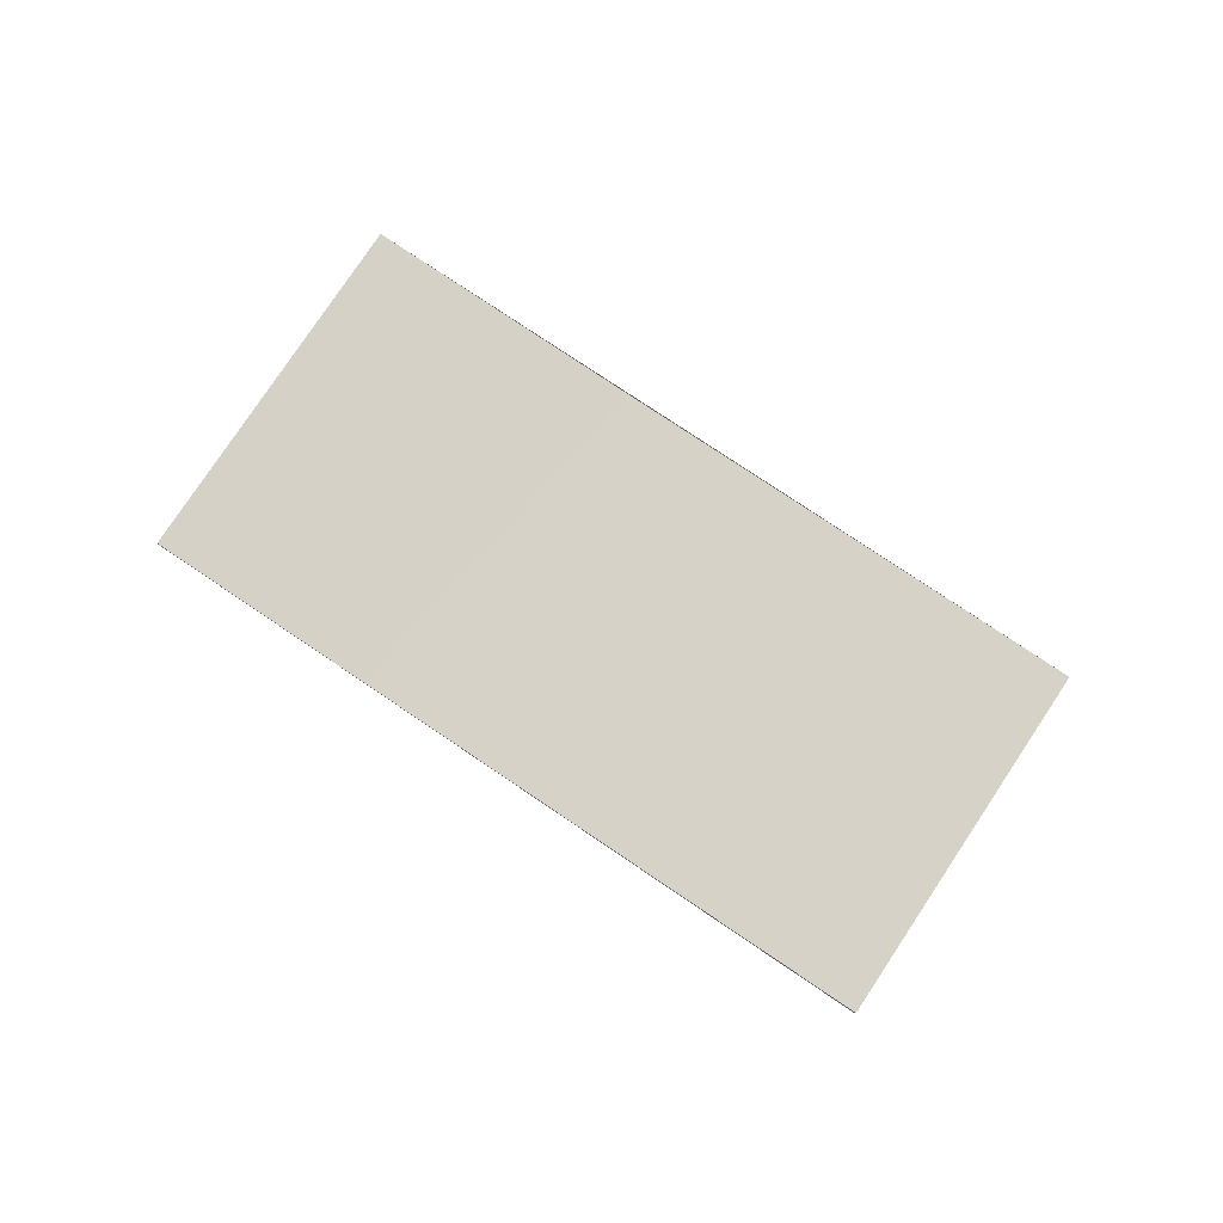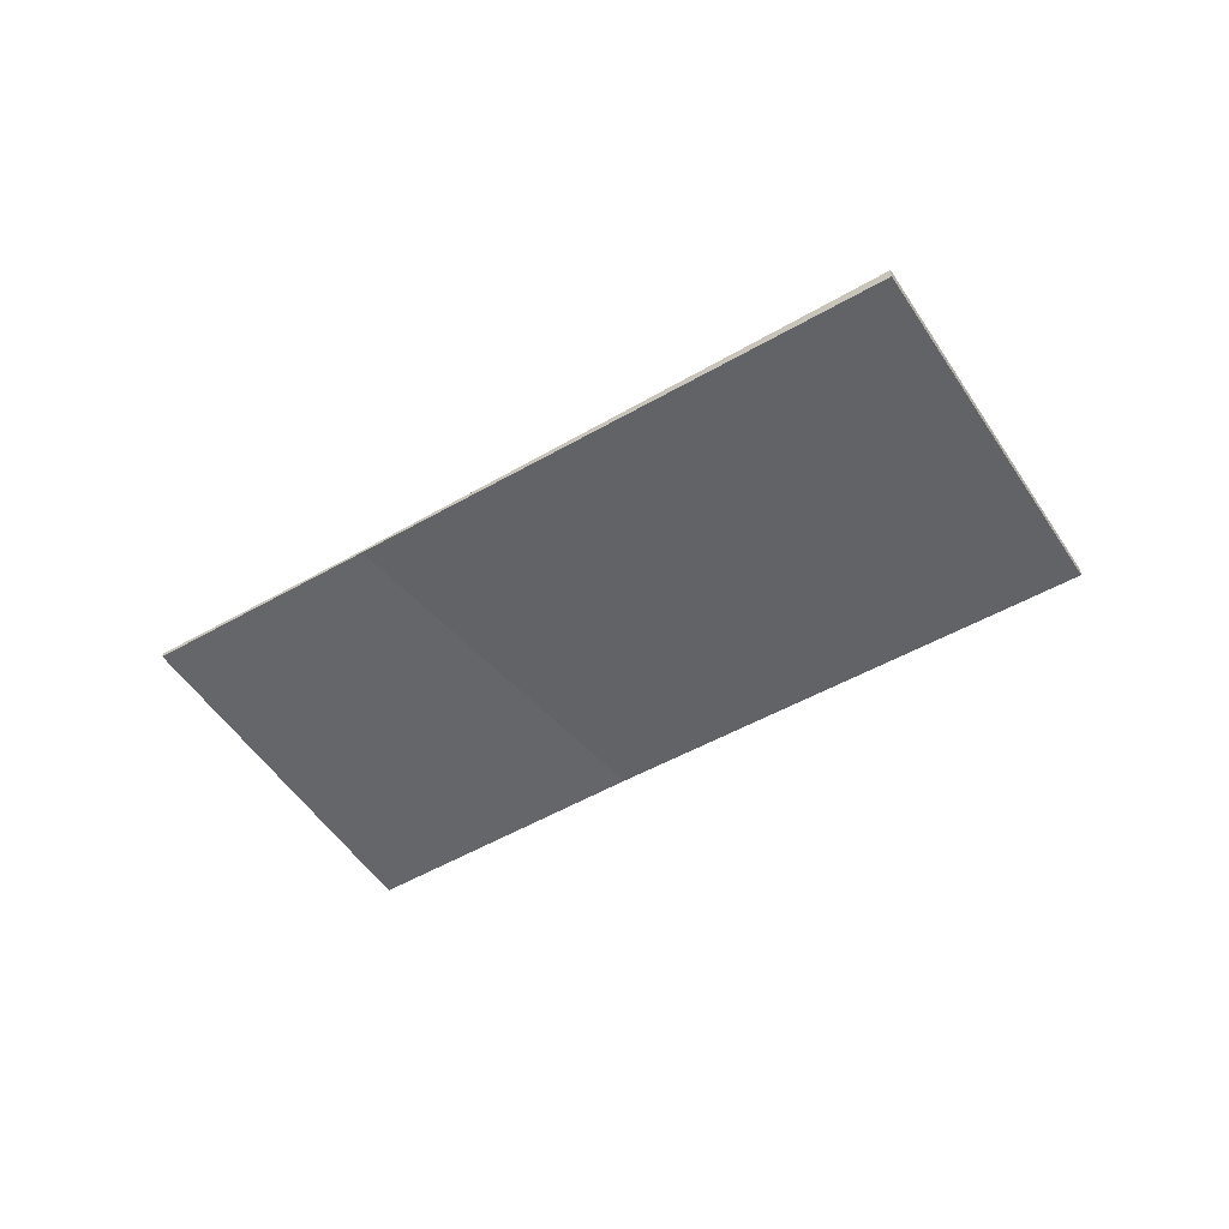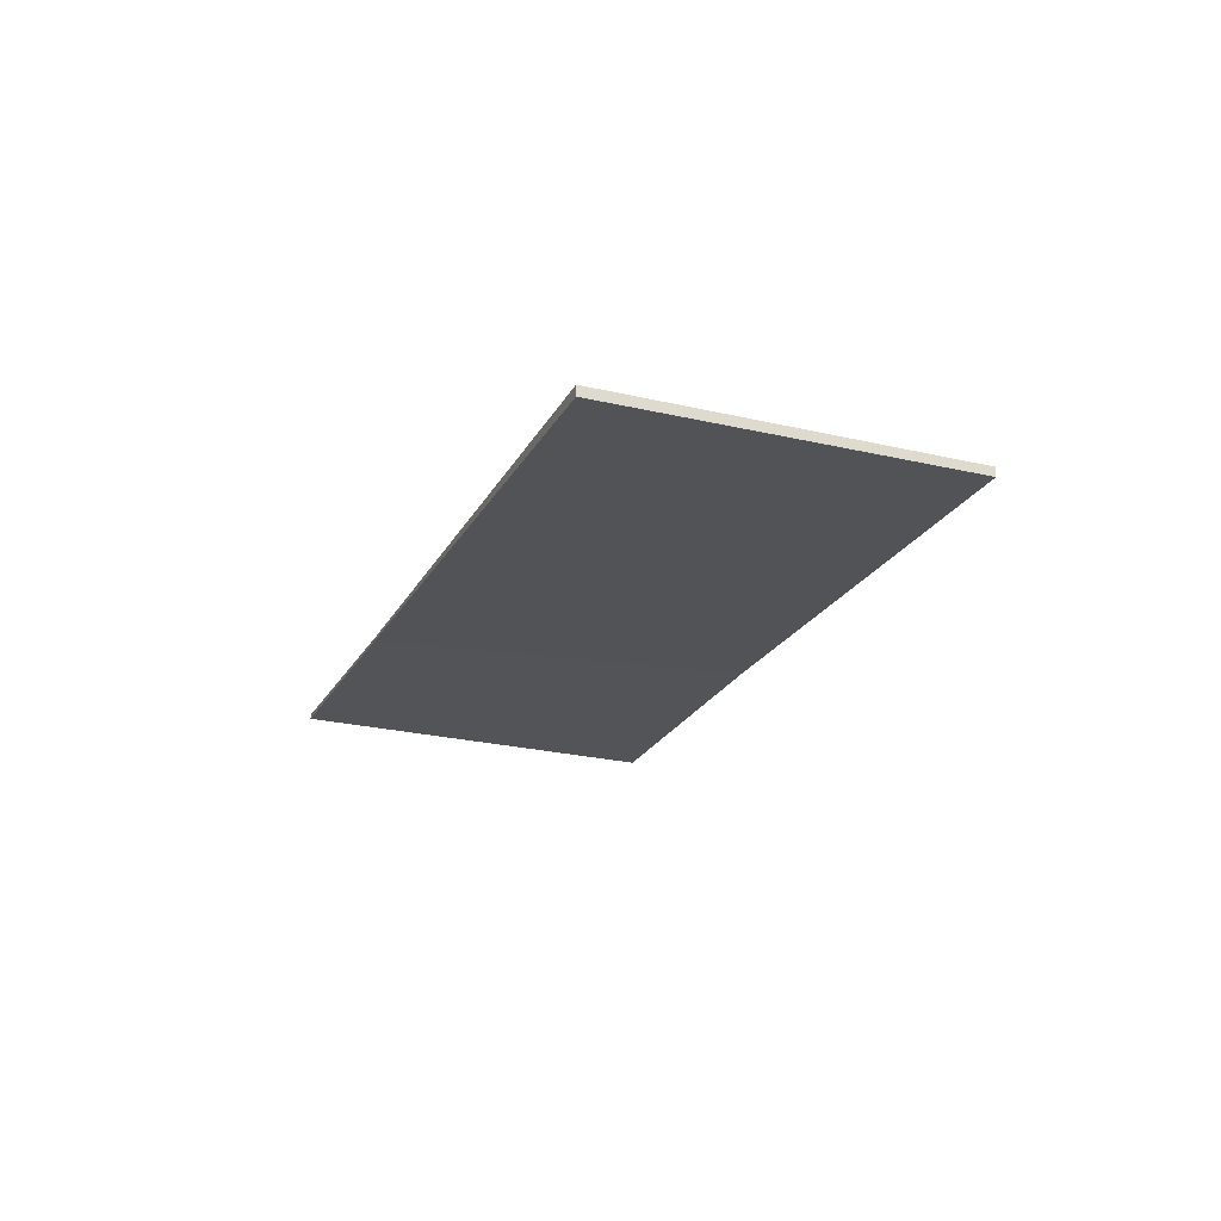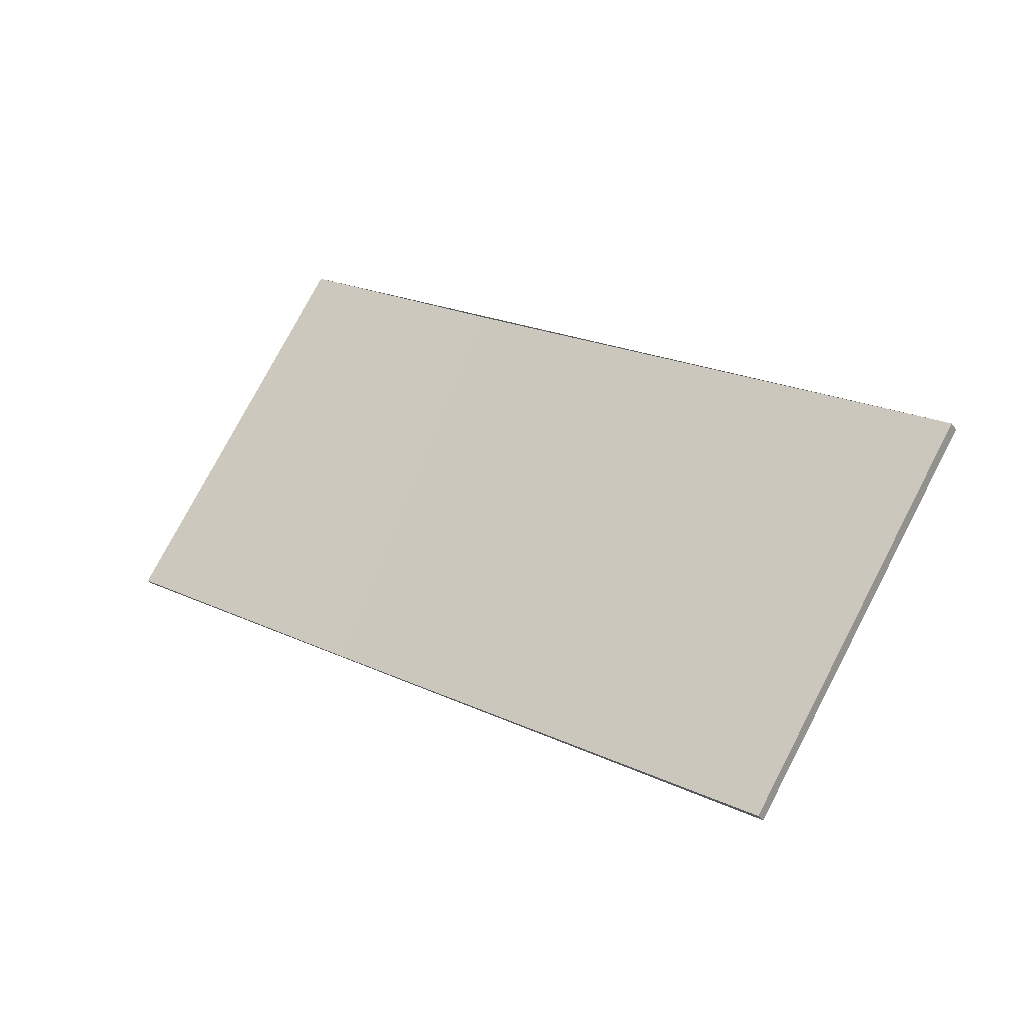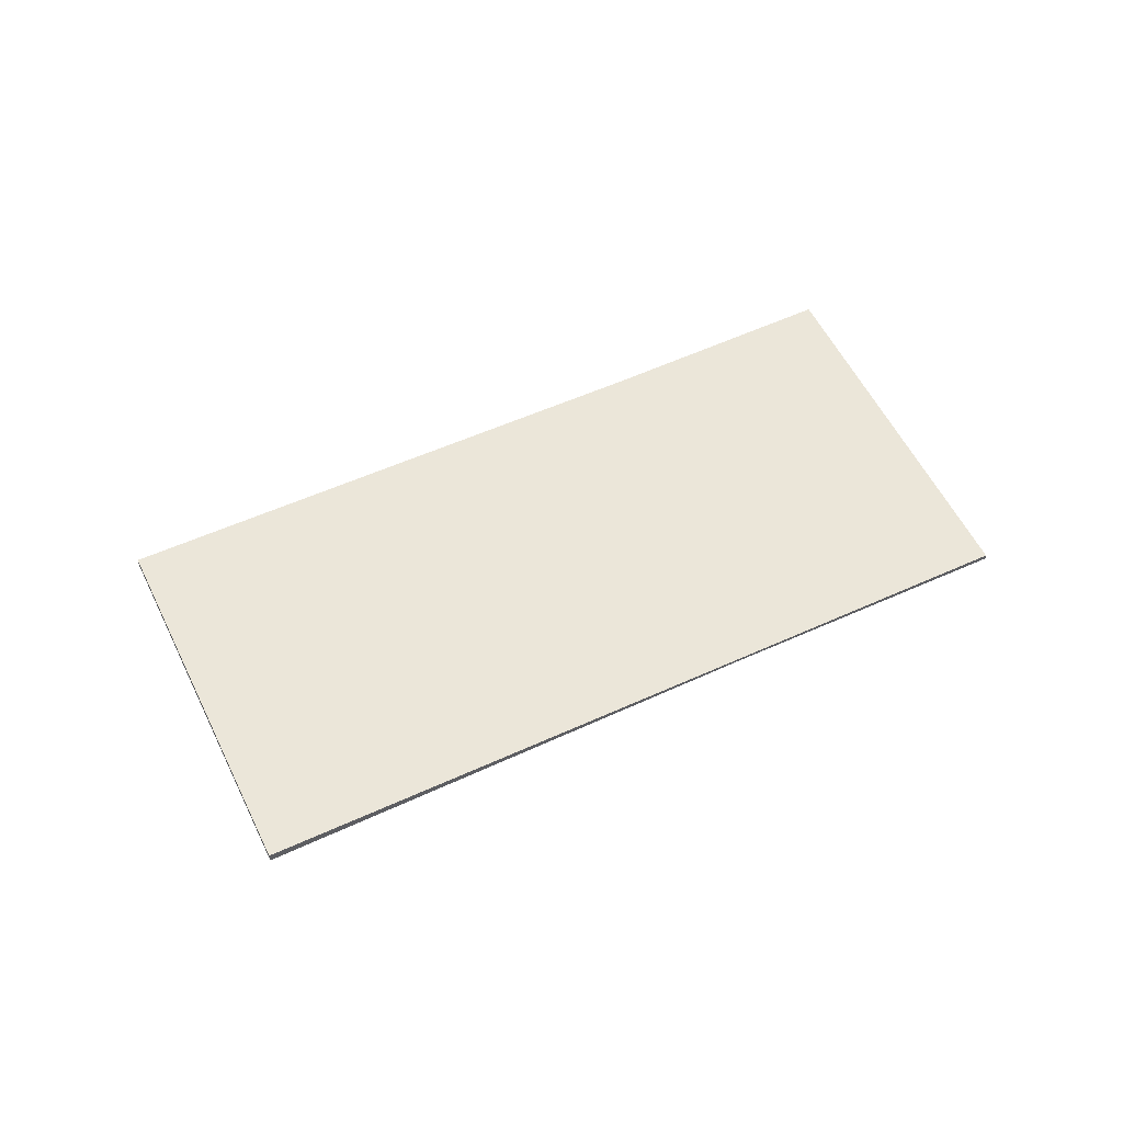
<metadata>
{"format":"obj","ext":"obj","renderer":"f3d","projection":"perspective","resolution":1024,"background":"white","views":[{"elev":78.6,"azim":-114.2,"up":"+Z"},{"elev":-51.7,"azim":-115.7,"up":"+Z"},{"elev":-23.4,"azim":-79.9,"up":"+Z"},{"elev":-31.9,"azim":-150.2,"up":"+Y"},{"elev":55.5,"azim":6.6,"up":"+Z"}]}
</metadata>
<code>
v -2173 -200 0.08787
v -2184 -206.6 -0.1517
v -2187 -201.6 -0.1685
v -2177 -195 0.07132
v -2184 -206.6 -0.1517
v -2173 -200 0.08787
v -2173 -200 0
v -2184 -206.6 0
v -2187 -201.6 -0.1685
v -2184 -206.6 -0.1517
v -2184 -206.6 0
v -2187 -201.6 0
v -2177 -195 0.07132
v -2187 -201.6 -0.1685
v -2187 -201.6 0
v -2177 -195 1.388e-17
v -2173 -200 0.08787
v -2177 -195 0.07132
v -2177 -195 1.388e-17
v -2173 -200 0
v -2173 -200 0
v -2184 -206.6 0
v -2187 -201.6 0
v -2177 -195 0
f 2 3 4 1
f 6 7 8 5
f 10 11 12 9
f 14 15 16 13
f 18 19 20 17
f 22 23 24 21

</code>
